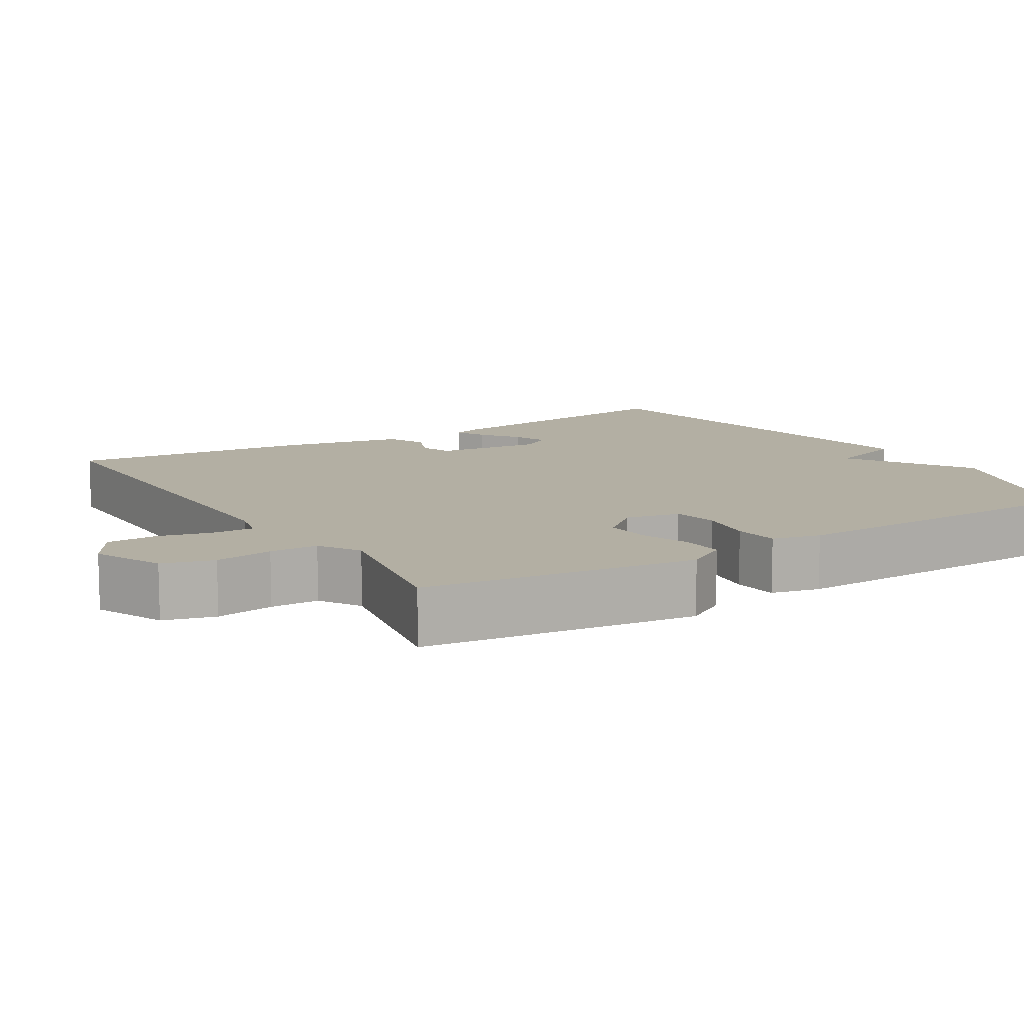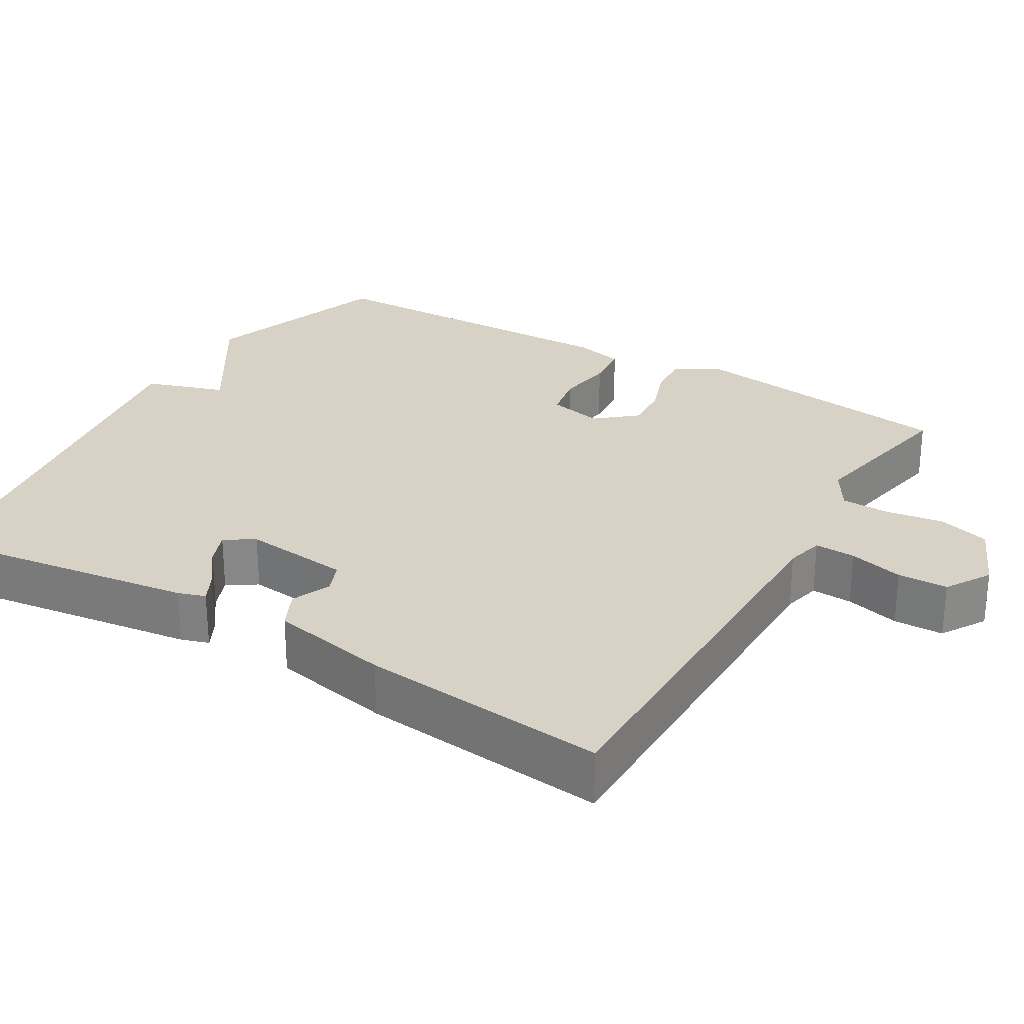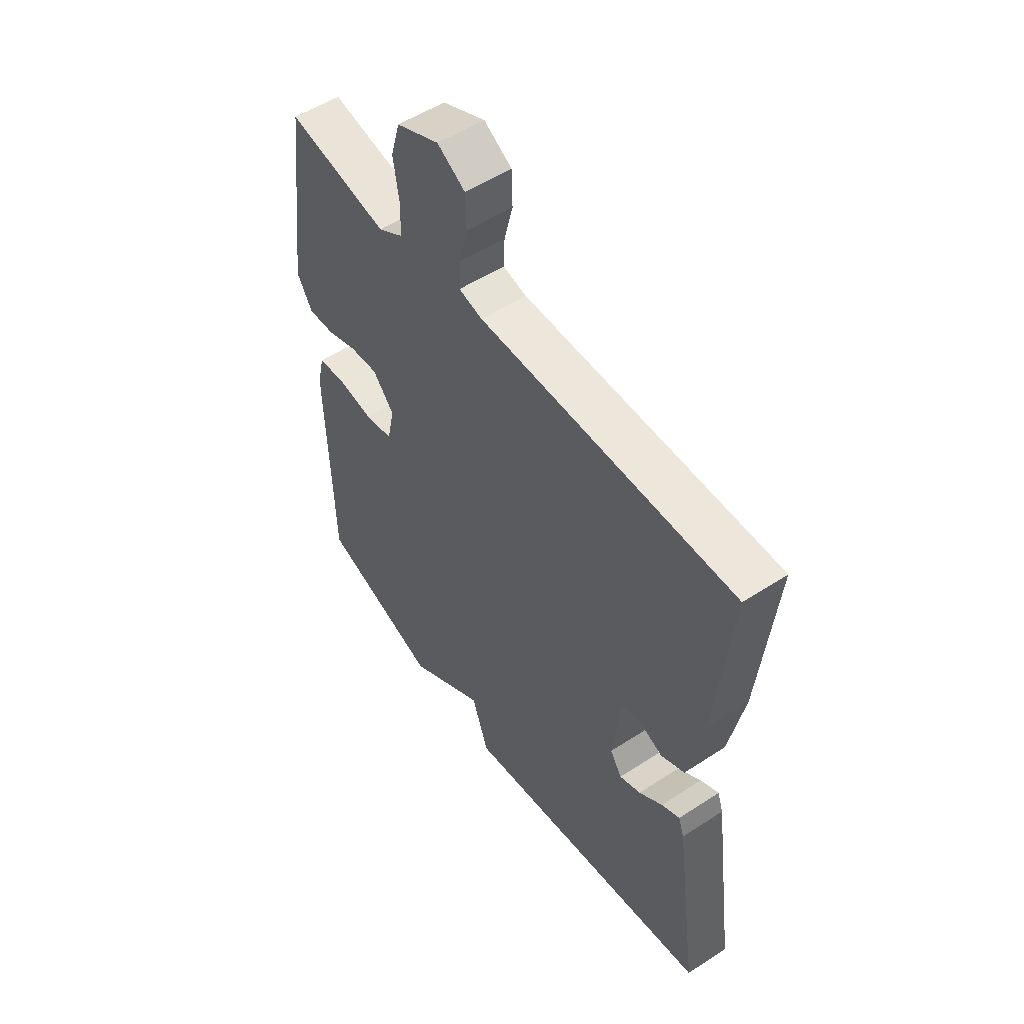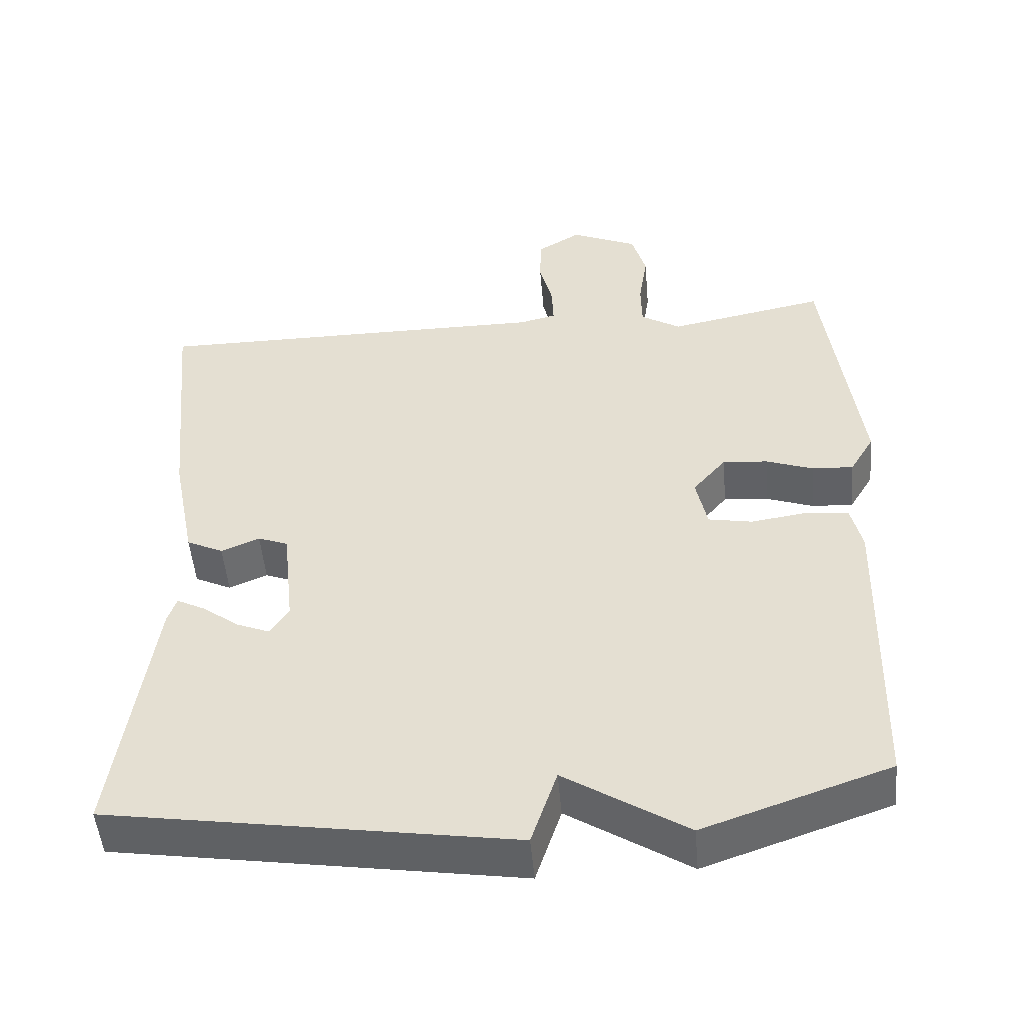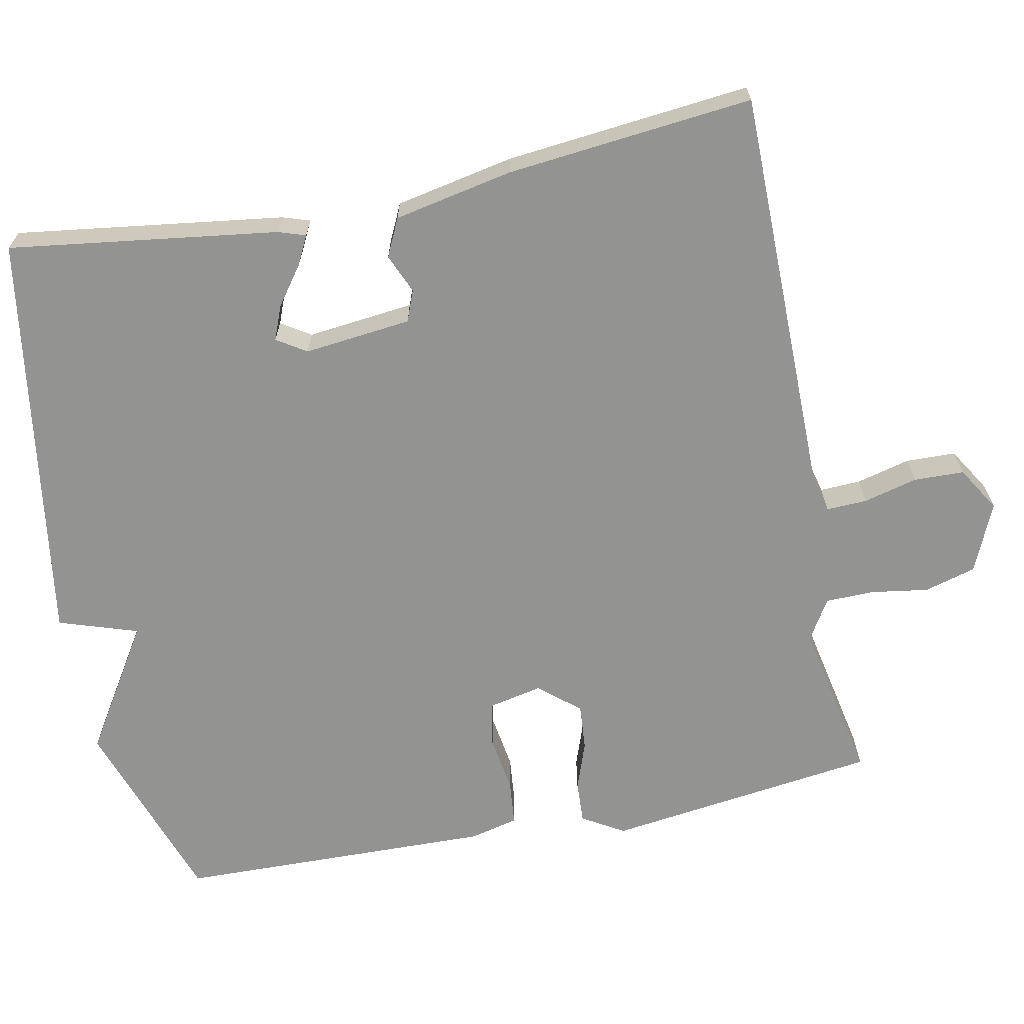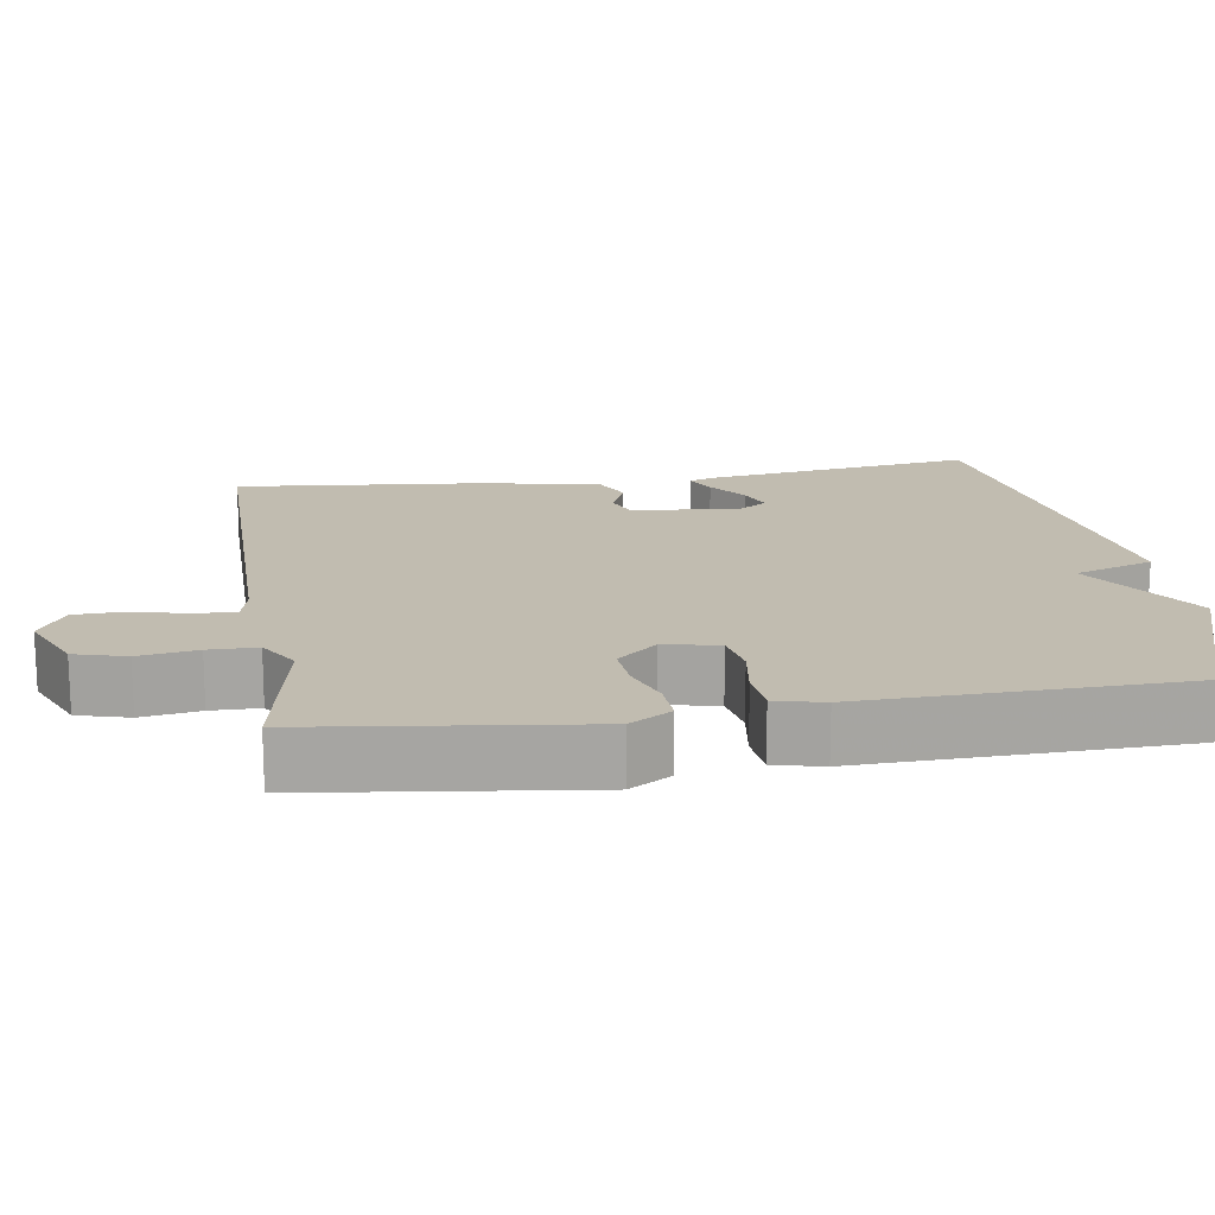
<metadata>
{"format":"obj","ext":"obj","renderer":"f3d","projection":"perspective","resolution":1024,"background":"white","views":[{"elev":11.1,"azim":58.2,"up":"+Y"},{"elev":27.6,"azim":-59.2,"up":"+Y"},{"elev":53.2,"azim":-124.9,"up":"+Z"},{"elev":-50.1,"azim":5.0,"up":"+Z"},{"elev":-66.7,"azim":-78.5,"up":"+Y"},{"elev":16.6,"azim":81.2,"up":"+Y"}]}
</metadata>
<code>
v -0.5 0.07 0.5
v 0.042 0.07 0.5
v 0.092 0.07 0.512
v 0.09 0.07 0.566
v 0.072 0.07 0.638
v 0.074 0.07 0.704
v 0.133 0.07 0.74
v 0.224 0.07 0.7
v 0.243 0.07 0.632
v 0.231 0.07 0.555
v 0.232 0.07 0.491
v 0.286 0.07 0.458
v 0.5 0.07 0.5
v 0.546 0.07 0.139
v 0.513 0.07 0.084
v 0.457 0.07 0.087
v 0.393 0.07 0.11
v 0.332 0.07 0.115
v 0.287 0.07 0.062
v 0.302 0.07 -0.01
v 0.362 0.07 -0.021
v 0.436 0.07 -0.01
v 0.496 0.07 -0.016
v 0.511 0.07 -0.08
v 0.5 0.07 -0.5
v 0.248 0.07 -0.586
v 0.083 0.07 -0.481
v 0.048 0.07 -0.586
v -0.5 0.07 -0.5
v -0.45 0.07 -0.144
v -0.438 0.07 -0.108
v -0.399 0.07 -0.128
v -0.349 0.07 -0.165
v -0.304 0.07 -0.183
v -0.279 0.07 -0.144
v -0.294 0.07 -0.002
v -0.335 0.07 0.014
v -0.387 0.07 -0.008
v -0.437 0.07 0.016
v -0.468 0.07 0.174
v -0.5 0 0.5
v 0.042 0 0.5
v 0.092 0 0.512
v 0.09 0 0.566
v 0.072 0 0.638
v 0.074 0 0.704
v 0.133 0 0.74
v 0.224 0 0.7
v 0.243 0 0.632
v 0.231 0 0.555
v 0.232 0 0.491
v 0.286 0 0.458
v 0.5 0 0.5
v 0.546 0 0.139
v 0.513 0 0.084
v 0.457 0 0.087
v 0.393 0 0.11
v 0.332 0 0.115
v 0.287 0 0.062
v 0.302 0 -0.01
v 0.362 0 -0.021
v 0.436 0 -0.01
v 0.496 0 -0.016
v 0.511 0 -0.08
v 0.5 0 -0.5
v 0.248 0 -0.586
v 0.083 0 -0.481
v 0.048 0 -0.586
v -0.5 0 -0.5
v -0.45 0 -0.144
v -0.438 0 -0.108
v -0.399 0 -0.128
v -0.349 0 -0.165
v -0.304 0 -0.183
v -0.279 0 -0.144
v -0.294 0 -0.002
v -0.335 0 0.014
v -0.387 0 -0.008
v -0.437 0 0.016
v -0.468 0 0.174
f 40 1 2
f 39 40 2
f 38 39 2
f 37 38 2
f 36 37 2 3
f 35 36 3
f 31 32 33
f 30 31 33
f 29 30 33
f 28 29 33
f 27 28 33 34
f 27 34 35
f 26 27 35
f 25 26 35
f 24 25 35
f 23 24 35
f 22 23 35
f 21 22 35
f 15 16 17
f 14 15 17
f 13 14 17
f 12 13 17
f 11 12 17 18
f 8 9 10
f 7 8 10
f 6 7 10
f 5 6 10
f 4 5 10
f 3 4 10 11
f 11 18 19
f 3 11 19
f 35 3 19
f 35 19 20
f 20 21 35
f 42 41 80
f 42 80 79
f 42 79 78
f 42 78 77
f 43 42 77 76
f 43 76 75
f 73 72 71
f 73 71 70
f 73 70 69
f 73 69 68
f 74 73 68 67
f 75 74 67
f 75 67 66
f 75 66 65
f 75 65 64
f 75 64 63
f 75 63 62
f 75 62 61
f 57 56 55
f 57 55 54
f 57 54 53
f 57 53 52
f 58 57 52 51
f 50 49 48
f 50 48 47
f 50 47 46
f 50 46 45
f 50 45 44
f 51 50 44 43
f 59 58 51
f 59 51 43
f 59 43 75
f 60 59 75
f 75 61 60
f 1 41 42 2
f 2 42 43 3
f 3 43 44 4
f 4 44 45 5
f 5 45 46 6
f 6 46 47 7
f 7 47 48 8
f 8 48 49 9
f 9 49 50 10
f 10 50 51 11
f 11 51 52 12
f 12 52 53 13
f 13 53 54 14
f 14 54 55 15
f 15 55 56 16
f 16 56 57 17
f 17 57 58 18
f 18 58 59 19
f 19 59 60 20
f 20 60 61 21
f 21 61 62 22
f 22 62 63 23
f 23 63 64 24
f 24 64 65 25
f 25 65 66 26
f 26 66 67 27
f 27 67 68 28
f 28 68 69 29
f 29 69 70 30
f 30 70 71 31
f 31 71 72 32
f 32 72 73 33
f 33 73 74 34
f 34 74 75 35
f 35 75 76 36
f 36 76 77 37
f 37 77 78 38
f 38 78 79 39
f 39 79 80 40
f 40 80 41 1

</code>
